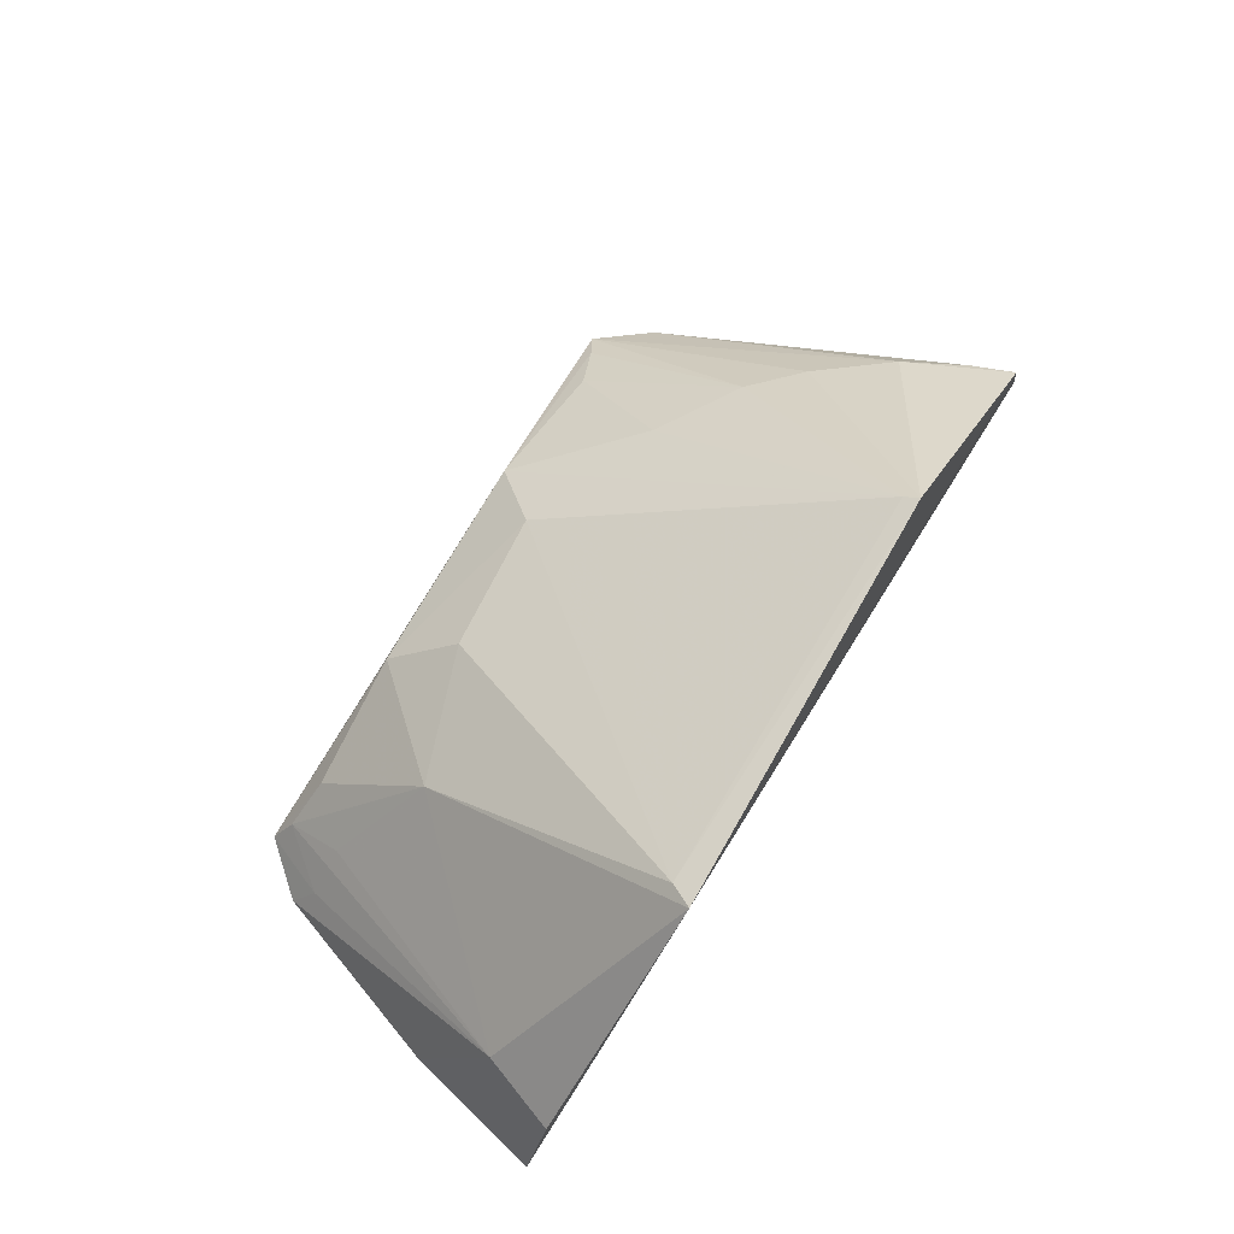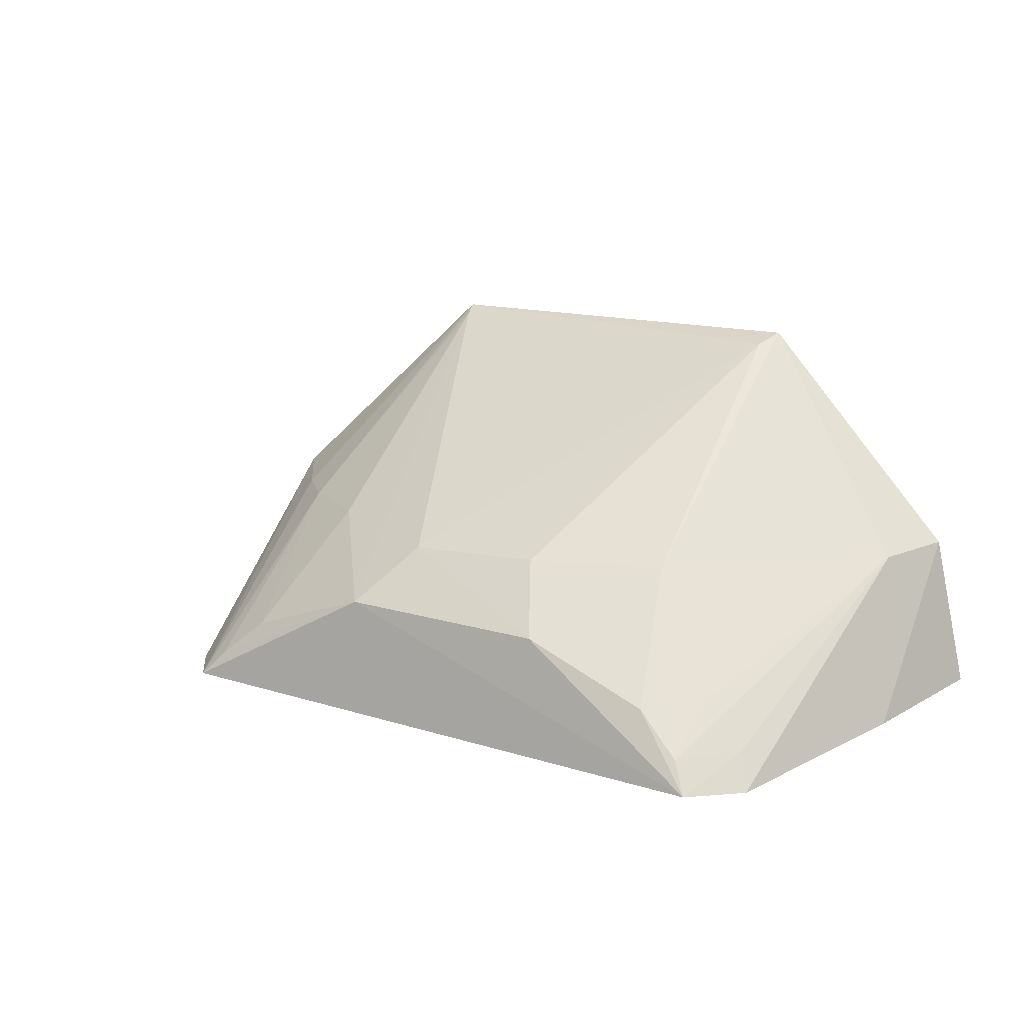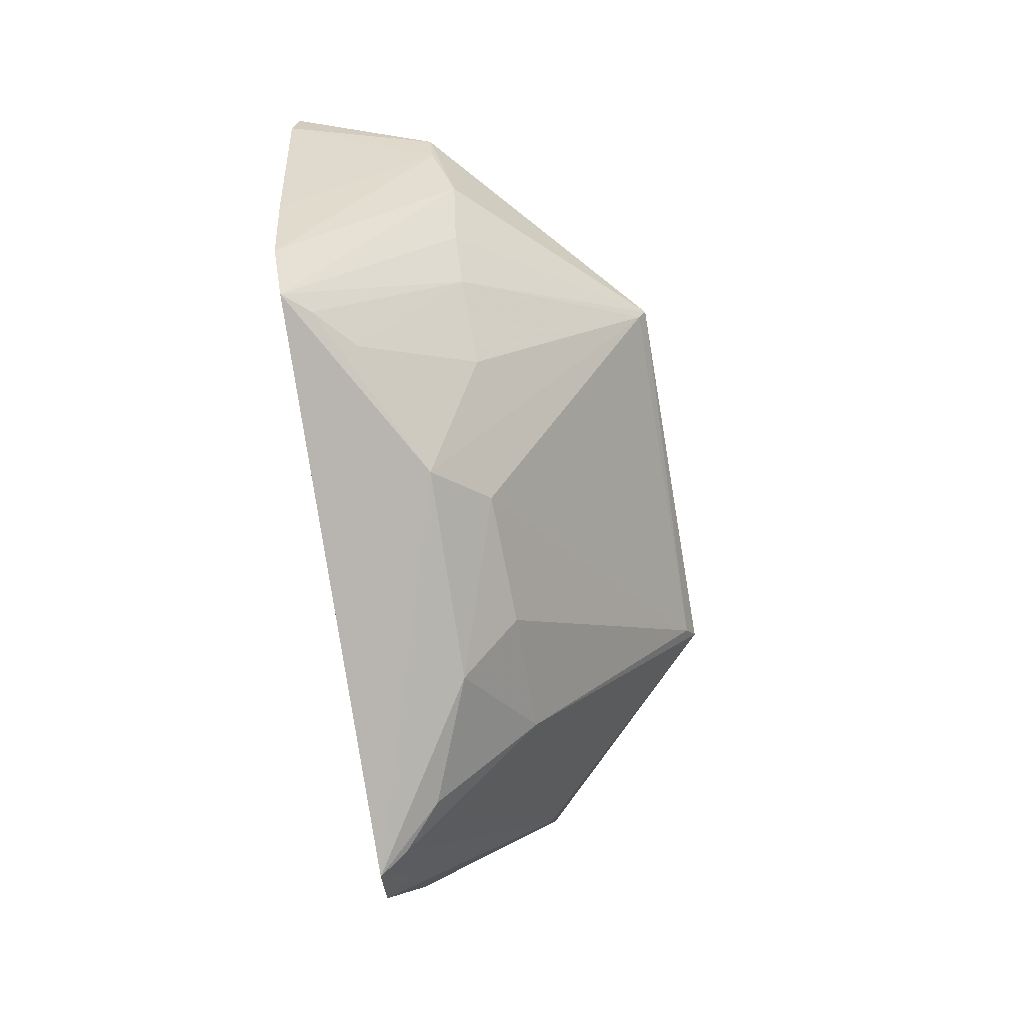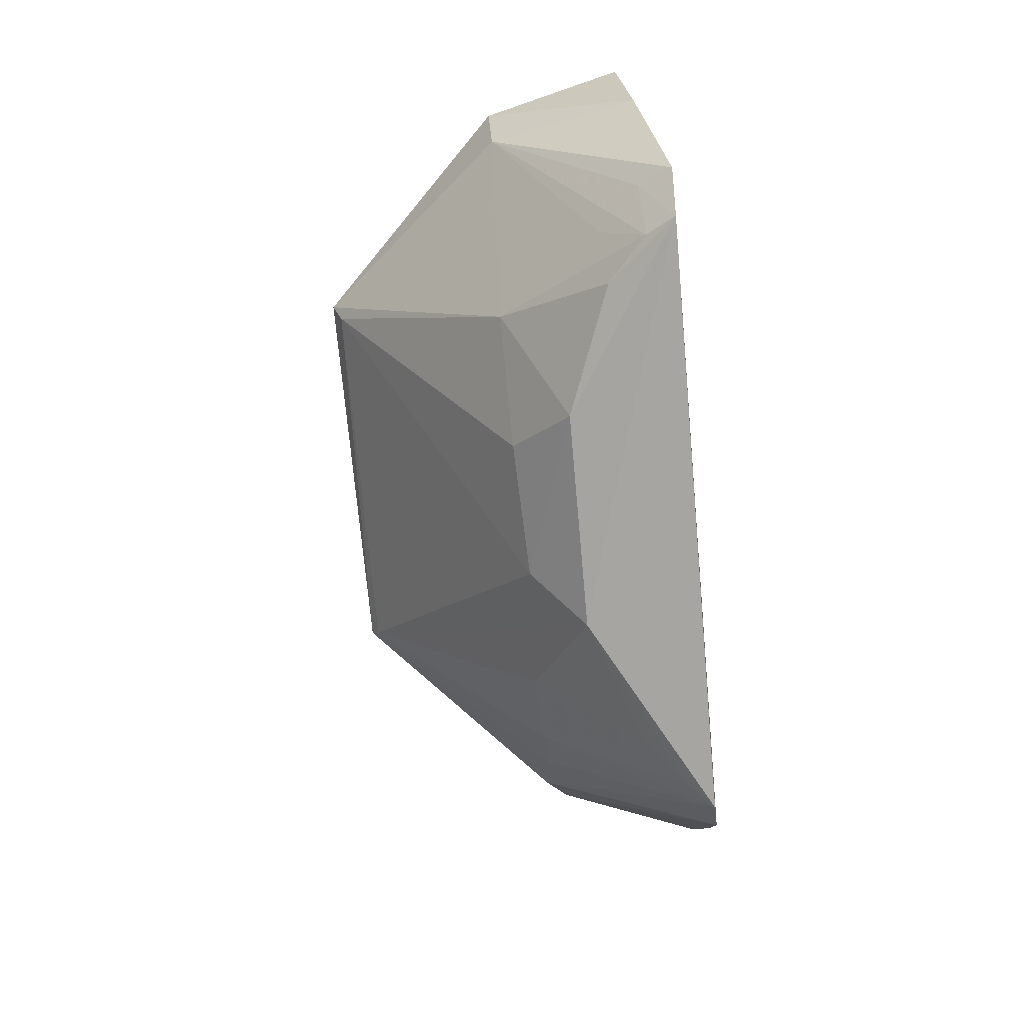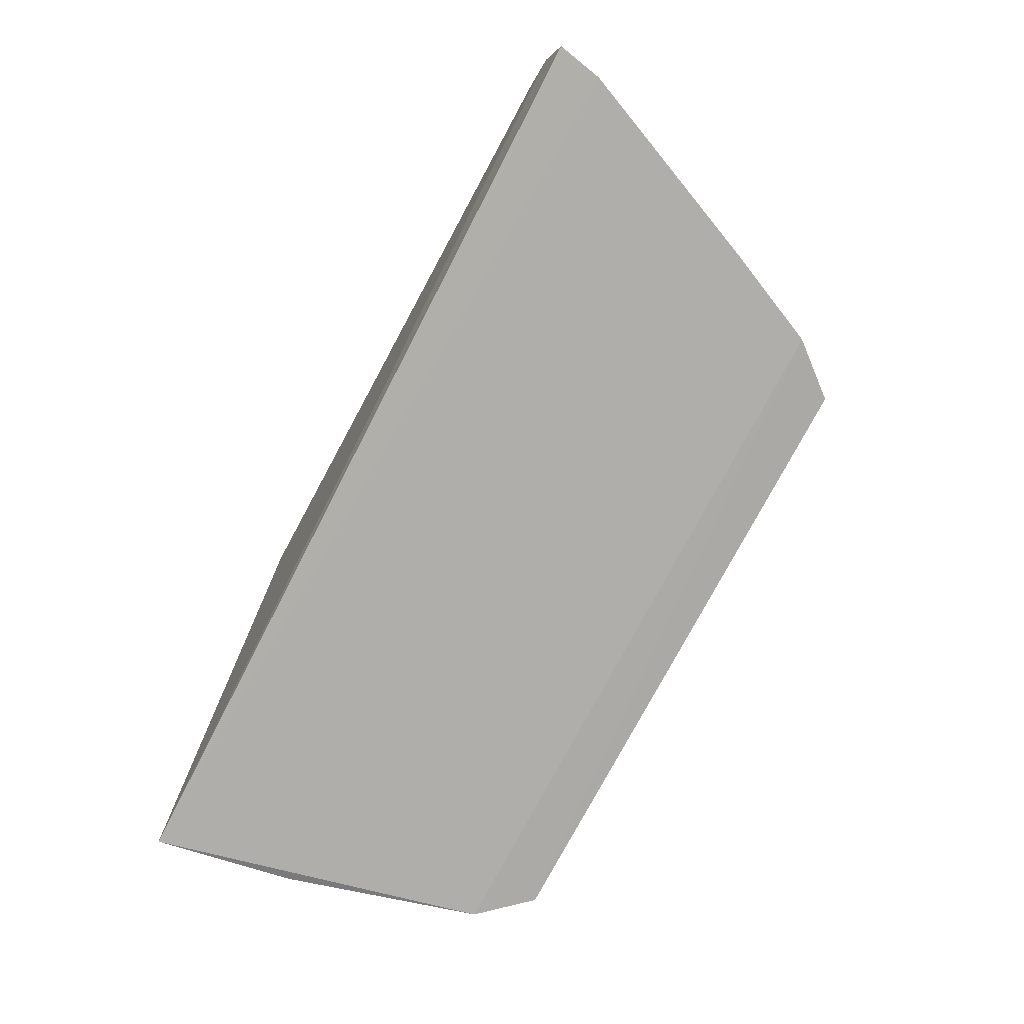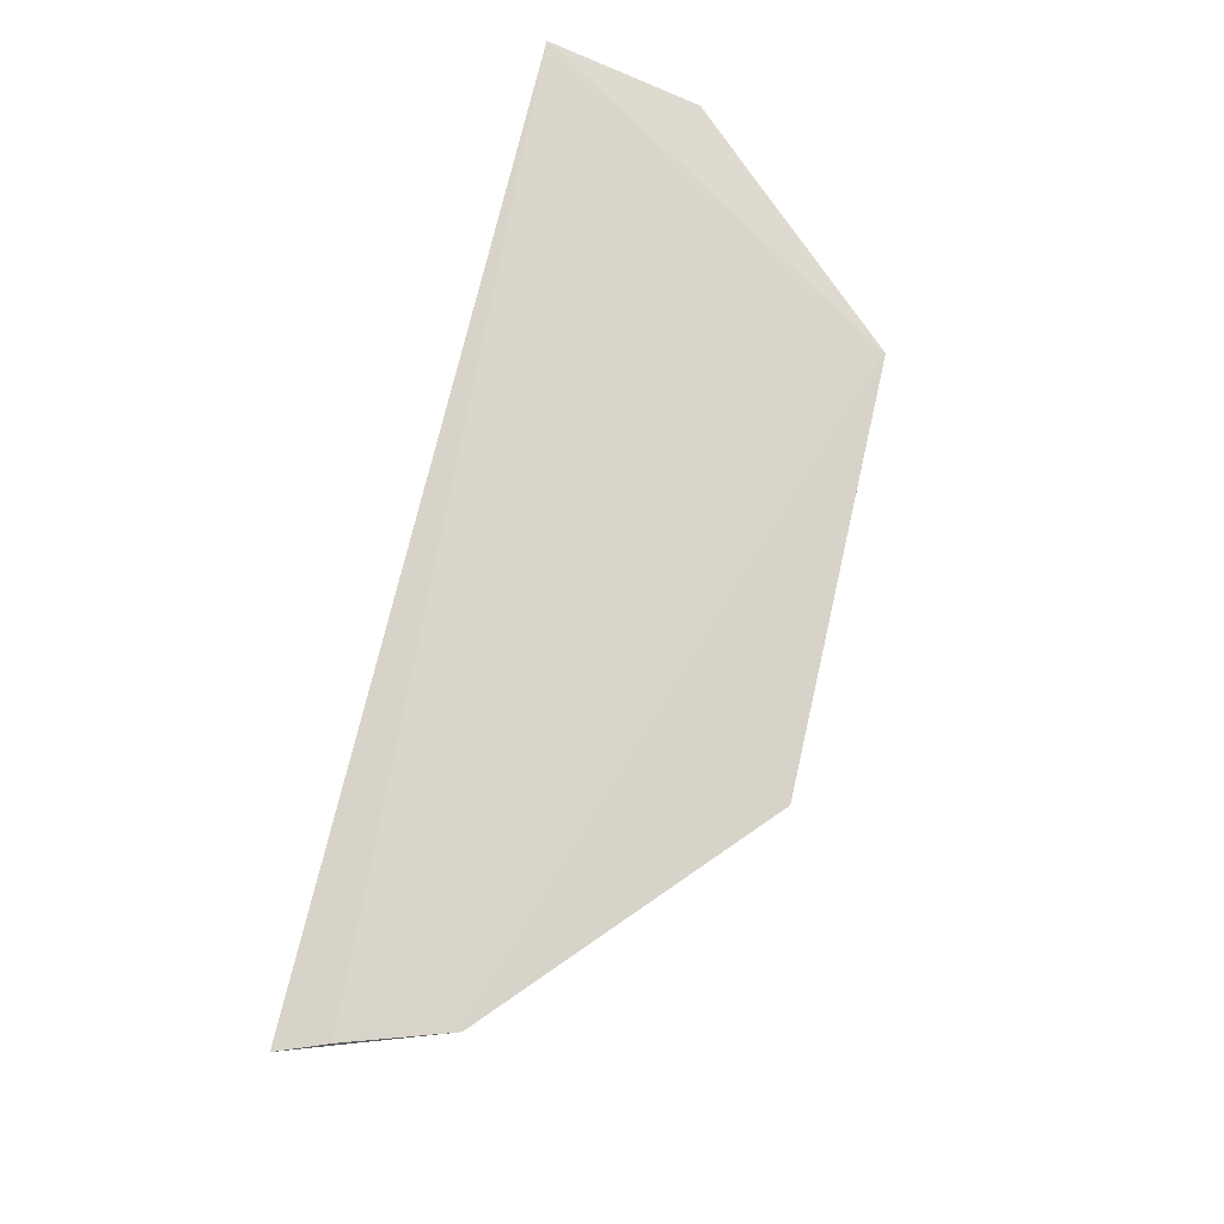
<metadata>
{"format":"obj","ext":"obj","renderer":"f3d","projection":"perspective","resolution":1024,"background":"white","views":[{"elev":75.1,"azim":121.1,"up":"+Z"},{"elev":16.0,"azim":32.5,"up":"+Z"},{"elev":-79.8,"azim":-81.0,"up":"+Y"},{"elev":-77.2,"azim":95.3,"up":"+Y"},{"elev":-77.3,"azim":-118.0,"up":"+Z"},{"elev":75.0,"azim":-77.7,"up":"+Y"}]}
</metadata>
<code>
v 0.01747 -0.05627 0.06177
v 0.03536 -0.05787 0.03551
v -0.03214 -0.05652 0.03784
v -0.03341 -0.05699 0.03427
v -0.02022 -0.08631 0.03379
v 0.02494 -0.08608 0.03347
v -0.01235 -0.05696 0.0615
v -0.02328 -0.08251 0.03347
v 0.03066 -0.06312 0.04641
v 0.02815 -0.08239 0.0332
v -0.02987 -0.05646 0.04516
v -0.001998 -0.0805 0.04635
v 0.03268 -0.05754 0.04656
v 0.01769 -0.0764 0.04685
v -0.03273 -0.0604 0.03389
v 0.027 -0.08087 0.03572
v -0.02559 -0.06394 0.04681
v 0.01658 -0.05794 0.06102
v -0.01214 -0.07624 0.0468
v -0.005342 -0.08461 0.04232
v 0.03301 -0.06835 0.03478
v 0.02366 -0.08501 0.03565
v -0.02636 -0.07558 0.03355
v -0.02862 -0.05944 0.04528
v -0.0183 -0.07249 0.04654
v -0.01208 -0.05803 0.06087
v 0.008046 -0.07972 0.04675
v -0.01544 -0.08412 0.03851
v 0.02384 -0.08062 0.03884
v 0.0108 -0.08435 0.04226
v -0.02174 -0.06913 0.04645
v -0.01852 -0.08536 0.03573
v 0.02035 -0.08424 0.0386
f 1 2 3
f 3 2 4
f 8 6 5
f 10 6 8
f 11 7 1
f 11 1 3
f 11 3 4
f 13 2 1
f 13 1 9
f 14 9 1
f 15 4 2
f 15 2 10
f 15 11 4
f 16 10 9
f 16 6 10
f 17 8 5
f 17 7 11
f 18 1 7
f 18 14 1
f 20 5 6
f 21 10 2
f 21 2 13
f 21 13 9
f 21 9 10
f 22 16 9
f 22 6 16
f 23 15 10
f 23 10 8
f 24 17 11
f 24 8 17
f 24 23 8
f 24 11 15
f 24 15 23
f 26 18 7
f 26 12 18
f 26 20 12
f 26 19 20
f 26 25 19
f 26 7 25
f 27 18 12
f 27 14 18
f 28 20 19
f 28 19 25
f 29 22 9
f 29 9 14
f 29 14 22
f 30 20 6
f 30 14 27
f 30 27 12
f 30 12 20
f 31 17 5
f 31 5 25
f 31 25 7
f 31 7 17
f 32 5 20
f 32 20 28
f 32 28 25
f 32 25 5
f 33 30 6
f 33 6 22
f 33 22 14
f 33 14 30

</code>
